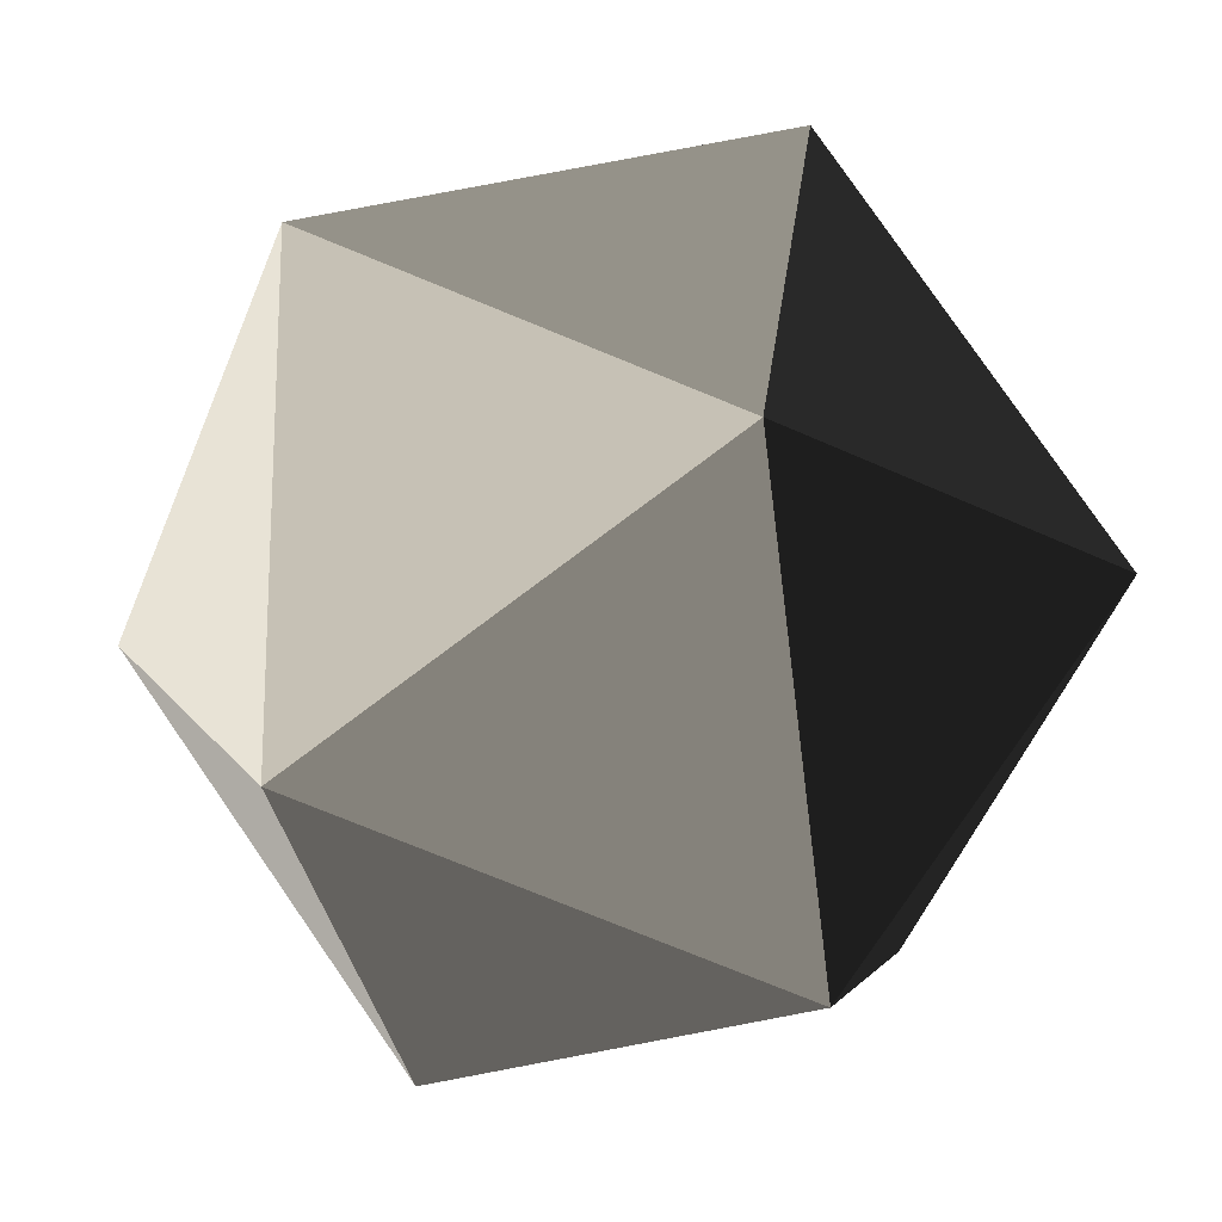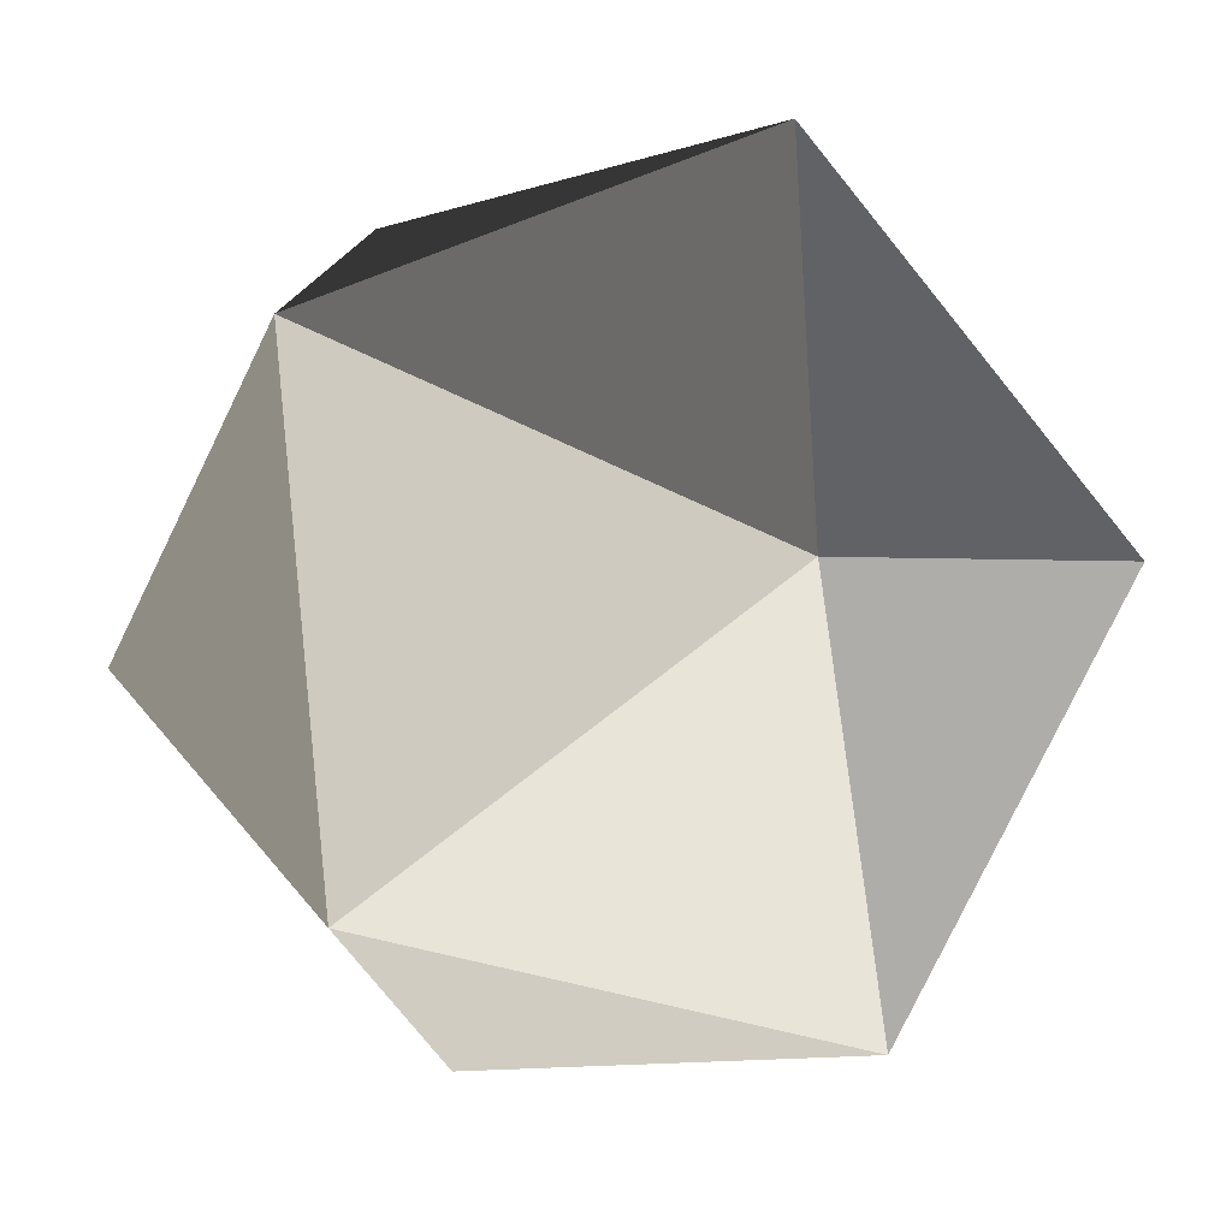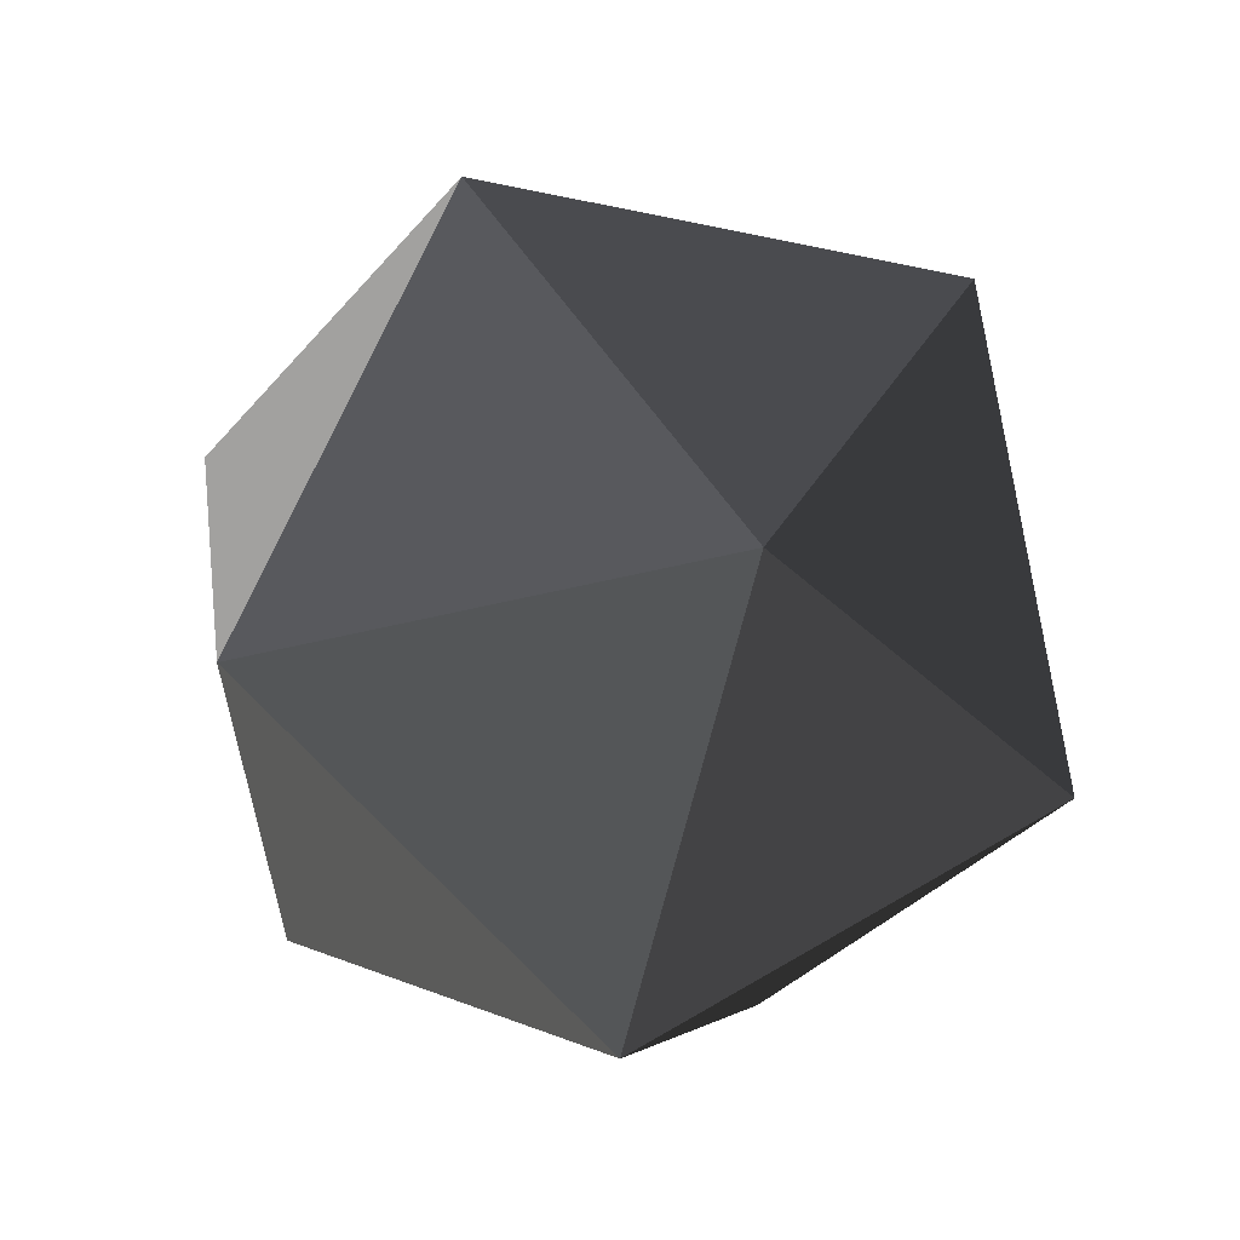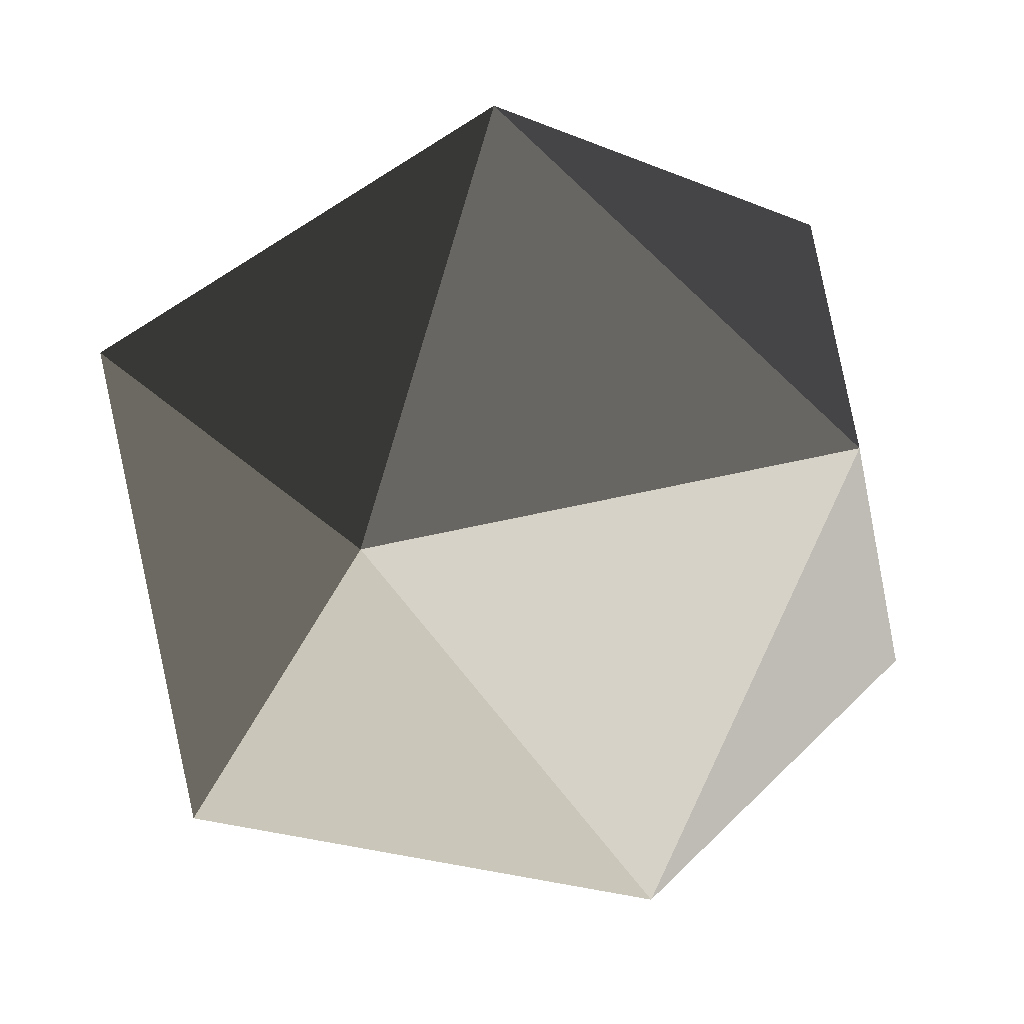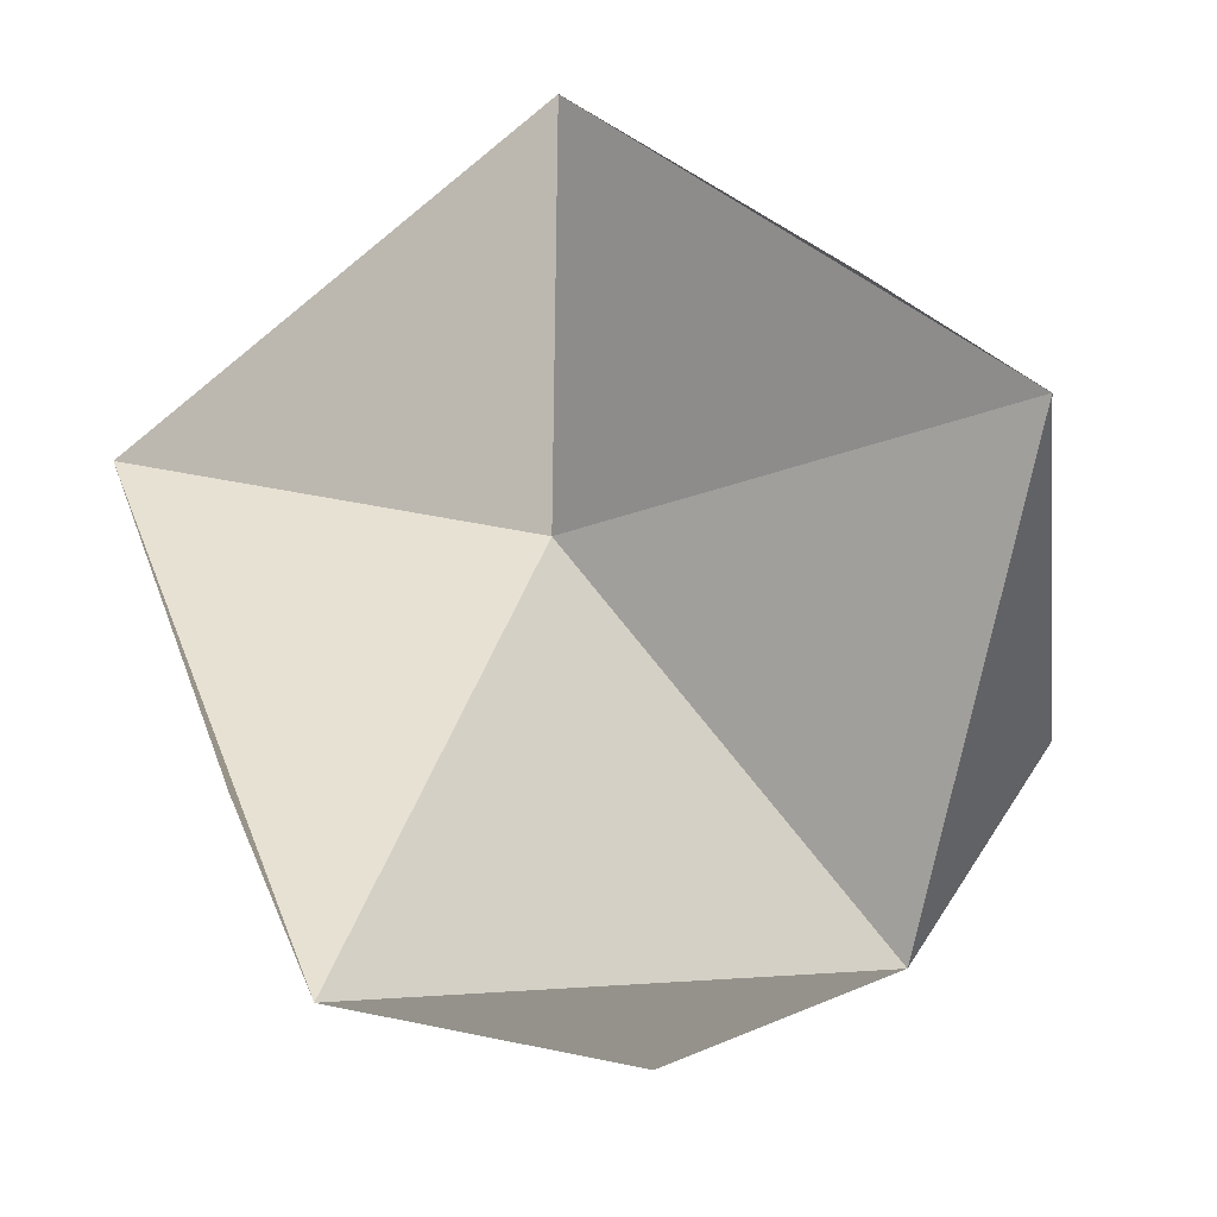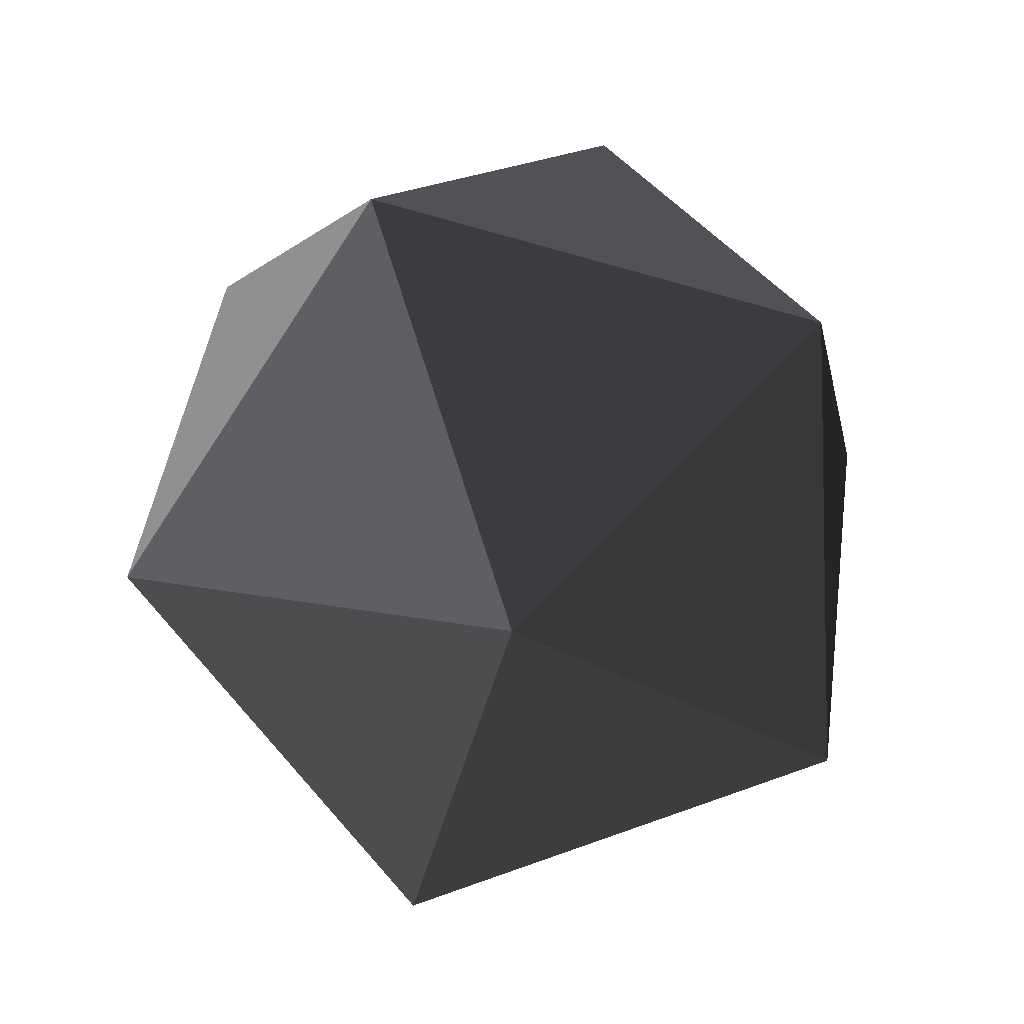
<metadata>
{"format":"obj","ext":"obj","renderer":"f3d","projection":"perspective","resolution":1024,"background":"white","views":[{"elev":-19.1,"azim":-14.4,"up":"+Y"},{"elev":-39.6,"azim":99.2,"up":"+Y"},{"elev":-35.0,"azim":109.8,"up":"+Z"},{"elev":-58.5,"azim":65.6,"up":"+Y"},{"elev":-38.6,"azim":127.9,"up":"+Y"},{"elev":-75.5,"azim":146.6,"up":"+Z"}]}
</metadata>
<code>
v -2.357e-06 -1.734e-06 -1
v -0.2764 -0.8506 -0.4472
v 0.7236 -0.5257 -0.4472
v 0.7236 -0.5257 -0.4472
v 0.7236 0.5257 -0.4472
v -2.357e-06 -1.734e-06 -1
v -2.357e-06 -1.734e-06 -1
v -0.8944 -1.734e-06 -0.4472
v -0.2764 -0.8506 -0.4472
v -2.357e-06 -1.734e-06 -1
v -0.2764 0.8506 -0.4472
v -0.8944 -1.734e-06 -0.4472
v -2.357e-06 -1.734e-06 -1
v 0.7236 0.5257 -0.4472
v -0.2764 0.8506 -0.4472
v 0.7236 -0.5257 -0.4472
v 0.8944 -1.734e-06 0.4472
v 0.7236 0.5257 -0.4472
v -0.2764 -0.8506 -0.4472
v 0.2764 -0.8506 0.4472
v 0.7236 -0.5257 -0.4472
v -0.8944 -1.734e-06 -0.4472
v -0.7236 -0.5257 0.4472
v -0.2764 -0.8506 -0.4472
v -0.2764 0.8506 -0.4472
v -0.7236 0.5257 0.4472
v -0.8944 -1.734e-06 -0.4472
v 0.7236 0.5257 -0.4472
v 0.2764 0.8506 0.4472
v -0.2764 0.8506 -0.4472
v 0.7236 -0.5257 -0.4472
v 0.2764 -0.8506 0.4472
v 0.8944 -1.734e-06 0.4472
v -0.2764 -0.8506 -0.4472
v -0.7236 -0.5257 0.4472
v 0.2764 -0.8506 0.4472
v -0.8944 -1.734e-06 -0.4472
v -0.7236 0.5257 0.4472
v -0.7236 -0.5257 0.4472
v -0.2764 0.8506 -0.4472
v 0.2764 0.8506 0.4472
v -0.7236 0.5257 0.4472
v 0.7236 0.5257 -0.4472
v 0.8944 -1.734e-06 0.4472
v 0.2764 0.8506 0.4472
v 0.2764 -0.8506 0.4472
v -2.357e-06 -1.734e-06 1
v 0.8944 -1.734e-06 0.4472
v -0.7236 -0.5257 0.4472
v -2.357e-06 -1.734e-06 1
v 0.2764 -0.8506 0.4472
v -0.7236 0.5257 0.4472
v -2.357e-06 -1.734e-06 1
v -0.7236 -0.5257 0.4472
v 0.2764 0.8506 0.4472
v -2.357e-06 -1.734e-06 1
v -0.7236 0.5257 0.4472
v 0.8944 -1.734e-06 0.4472
v -2.357e-06 -1.734e-06 1
v 0.2764 0.8506 0.4472
g Icosphere_(3)_1538_319
f 1 3 2
f 4 6 5
f 7 9 8
f 10 12 11
f 13 15 14
f 16 18 17
f 19 21 20
f 22 24 23
f 25 27 26
f 28 30 29
f 31 33 32
f 34 36 35
f 37 39 38
f 40 42 41
f 43 45 44
f 46 48 47
f 49 51 50
f 52 54 53
f 55 57 56
f 58 60 59

</code>
